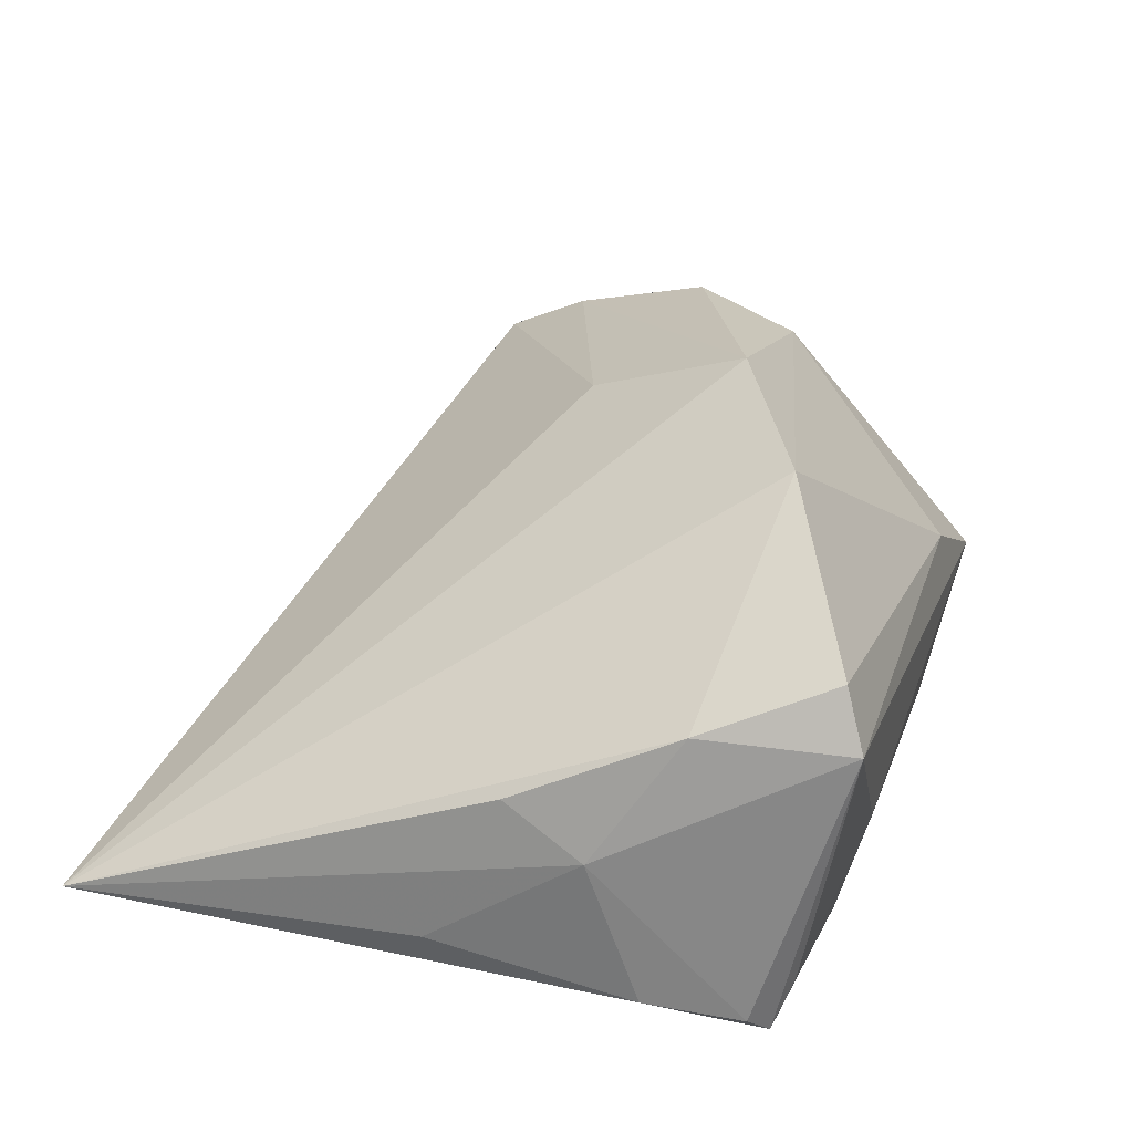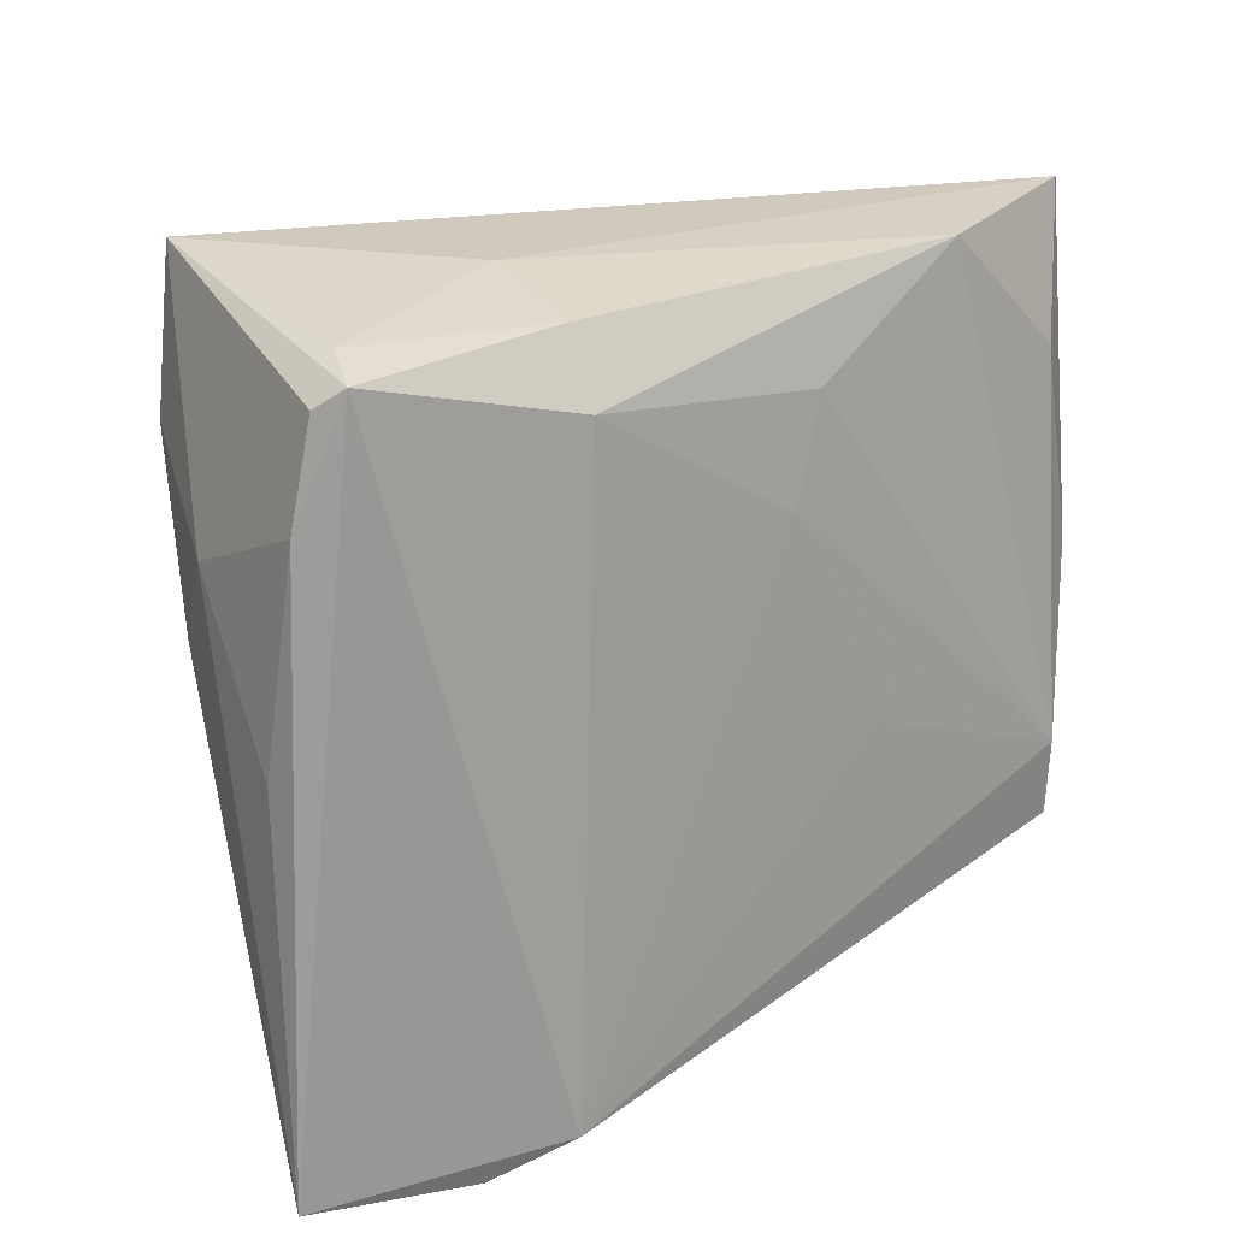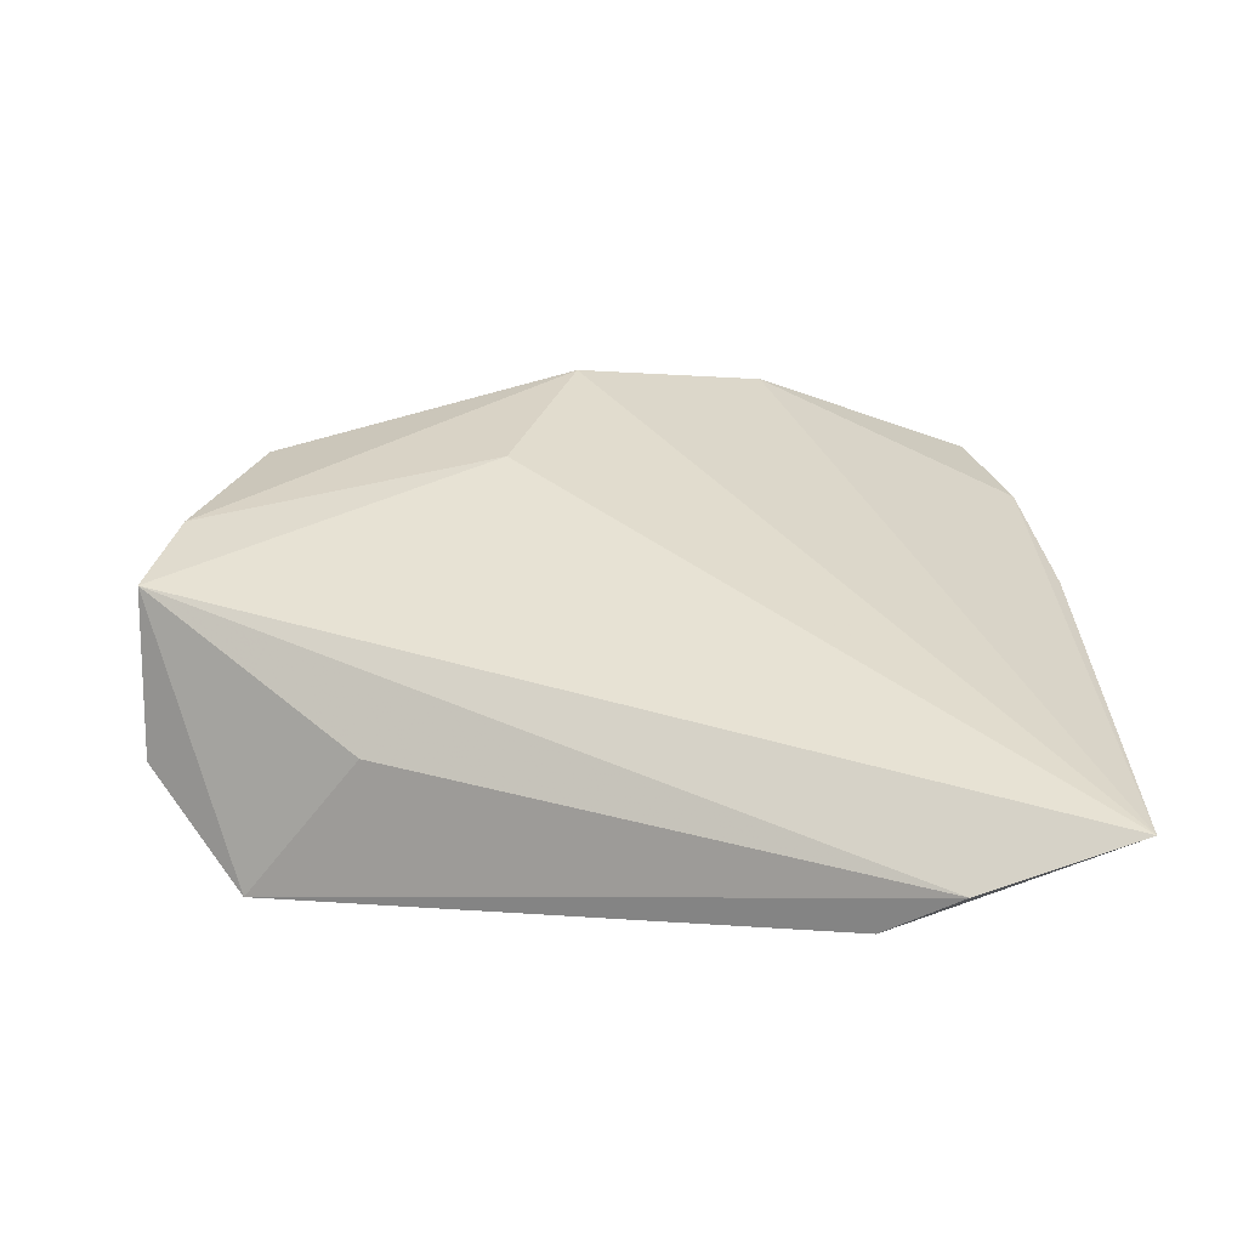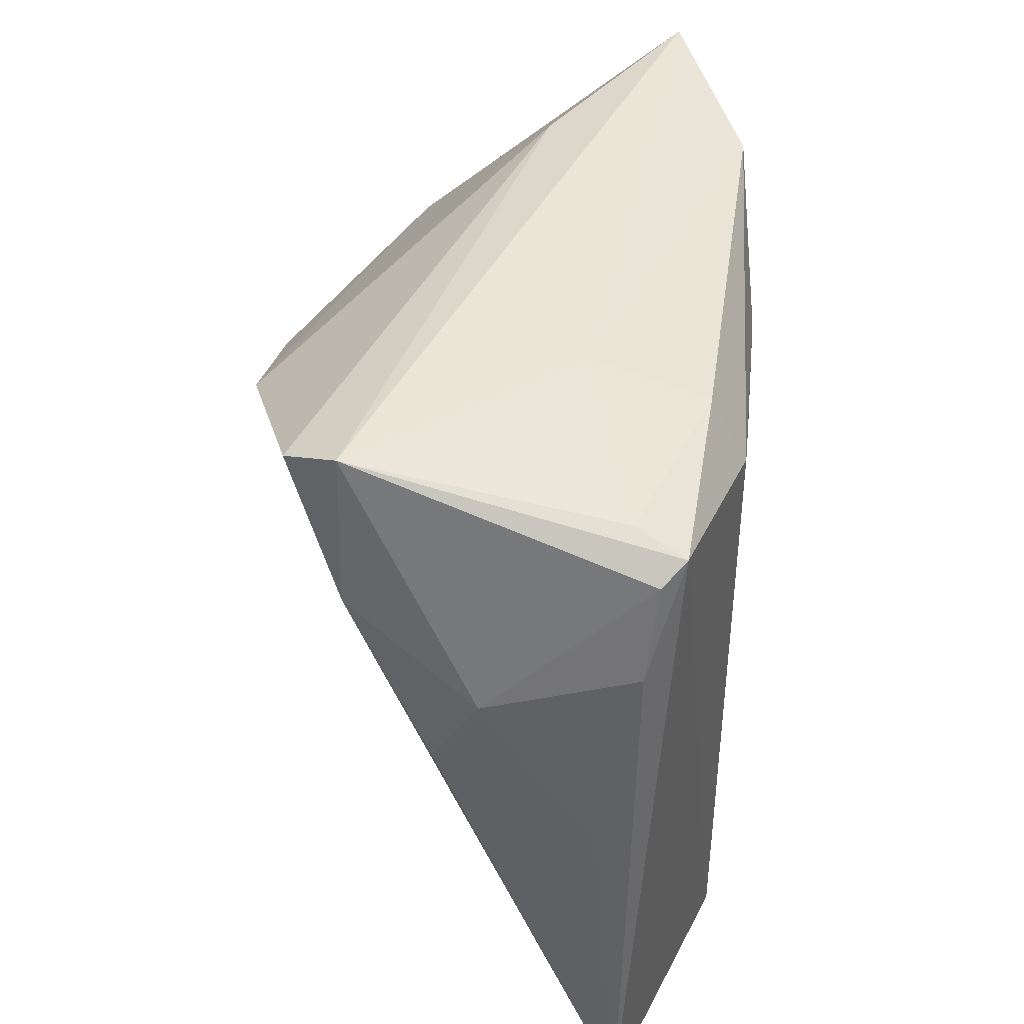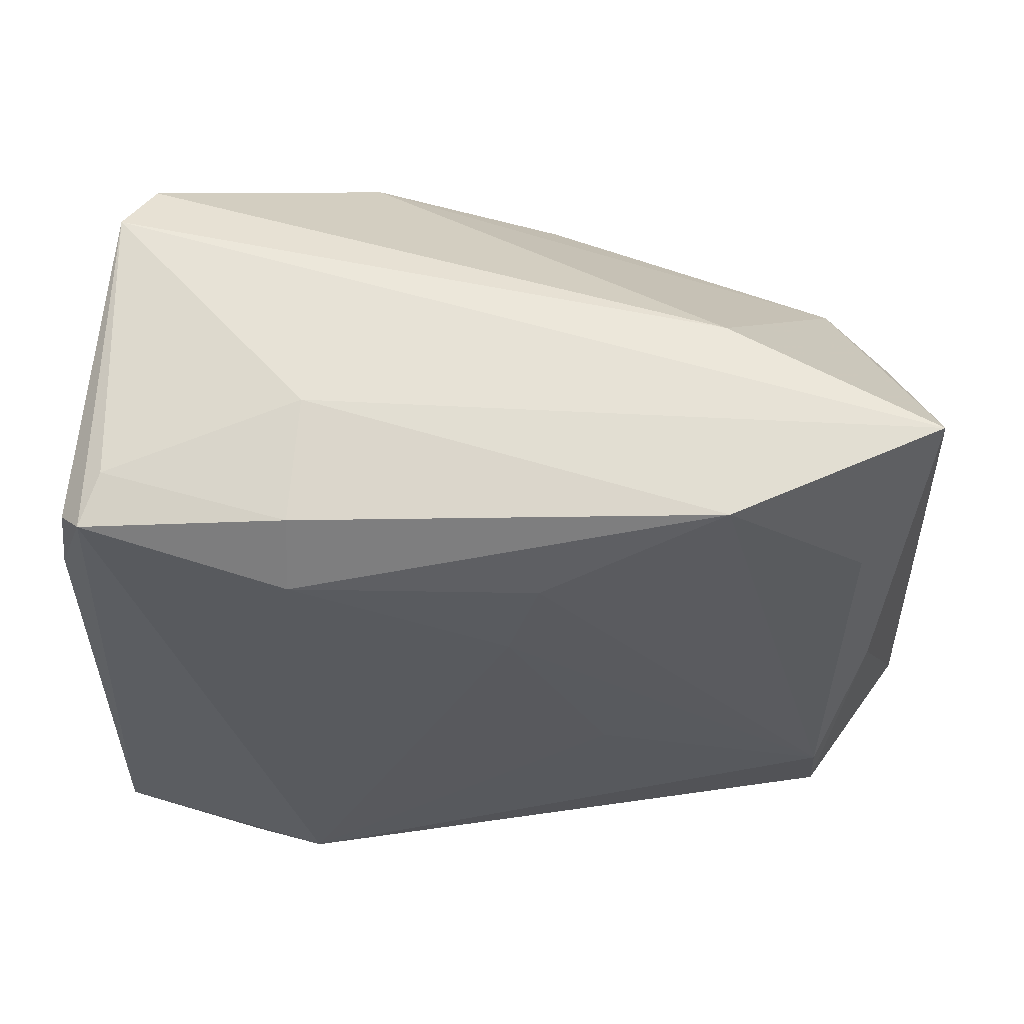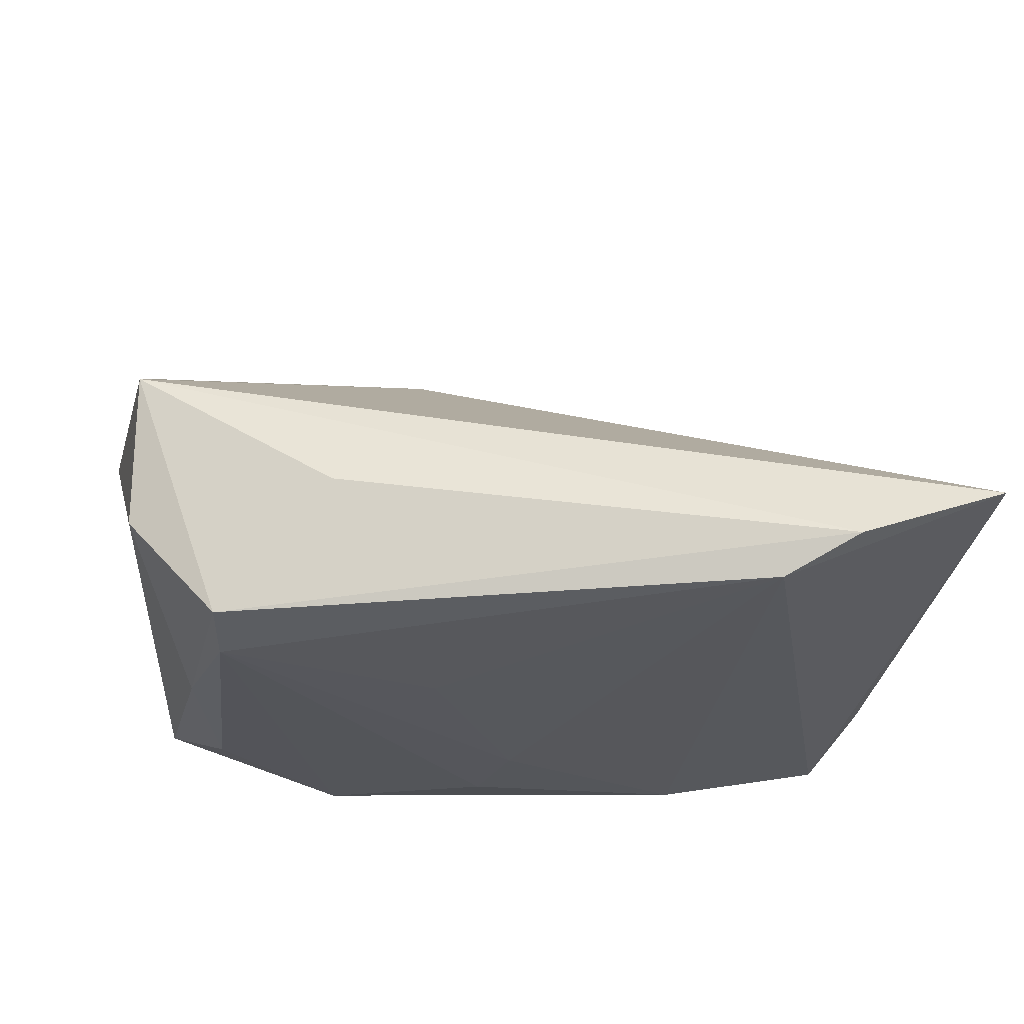
<metadata>
{"format":"obj","ext":"obj","renderer":"f3d","projection":"perspective","resolution":1024,"background":"white","views":[{"elev":34.2,"azim":106.4,"up":"+Z"},{"elev":19.1,"azim":140.6,"up":"+Y"},{"elev":3.3,"azim":3.7,"up":"+Z"},{"elev":41.2,"azim":95.3,"up":"+Y"},{"elev":59.2,"azim":177.9,"up":"+Y"},{"elev":-27.5,"azim":-5.7,"up":"+Z"}]}
</metadata>
<code>
v 0.02235 0.03053 -0.016
v 0.04892 -0.04804 -0.01001
v 0.02438 -0.04461 -0.01971
v 0.0001231 0.01051 -0.02072
v -0.04373 0.01486 0.0104
v 0.04583 0.02598 -0.01208
v -0.04752 -0.02759 0.01095
v 0.0452 7.413e-05 0.01032
v -0.02439 -0.03508 -0.00517
v 0.04746 0.01518 -0.01093
v -0.01326 -0.007127 0.02376
v -0.003033 0.02156 -0.02036
v 0.04835 -0.007666 -0.007134
v 0.04172 0.01794 0.01931
v -0.04441 0.03458 -0.01
v -0.02205 0.03274 -0.01828
v -0.03693 -0.02902 -0.01956
v 0.04143 0.0299 -0.009229
v -0.007385 0.01188 0.0335
v -0.01098 -0.01242 -0.02072
v 0.02275 0.02334 -0.01995
v -0.03705 0.01982 -0.01704
v -0.04513 -0.01753 0.01706
v 0.04005 0.03458 0.0193
v 0.03678 0.03202 0.02513
v -0.03628 -0.0207 -0.02072
v -0.02356 0.03329 0.004018
v 0.0325 -0.04821 -0.01572
v -0.03834 0.01129 0.02055
v 0.01291 0.02159 0.03279
v 0.04673 0.009068 0.005316
v 0.0207 0.03357 -0.003503
v 0.04379 0.02804 -0.01452
v -0.05137 -0.00492 0.01063
v -0.0404 -0.0006641 -0.01702
v -0.0397 -0.0006797 0.02426
v -0.0475 -0.02472 -0.00677
f 7 2 11
f 25 27 30
f 3 17 26
f 14 30 2
f 14 25 30
f 30 27 29
f 7 11 23
f 28 2 7
f 28 3 2
f 17 3 28
f 37 17 7
f 6 31 10
f 2 31 8
f 8 14 2
f 31 14 8
f 24 31 6
f 24 14 31
f 25 14 24
f 27 25 24
f 30 29 19
f 19 29 36
f 2 30 19
f 19 11 2
f 19 23 11
f 36 23 19
f 3 21 33
f 2 3 33
f 6 10 33
f 33 10 2
f 33 24 6
f 4 21 3
f 7 17 9
f 9 28 7
f 17 28 9
f 22 16 26
f 13 31 2
f 2 10 13
f 13 10 31
f 34 37 7
f 7 23 34
f 34 23 36
f 36 29 34
f 29 5 34
f 32 24 18
f 24 33 18
f 20 3 26
f 26 4 20
f 20 4 3
f 1 33 21
f 21 16 1
f 1 16 32
f 32 18 1
f 1 18 33
f 21 4 12
f 12 16 21
f 12 4 26
f 26 16 12
f 35 22 26
f 26 17 35
f 17 37 35
f 16 22 15
f 27 24 15
f 15 34 5
f 22 35 15
f 15 29 27
f 15 5 29
f 15 24 32
f 32 16 15
f 37 34 15
f 15 35 37

</code>
